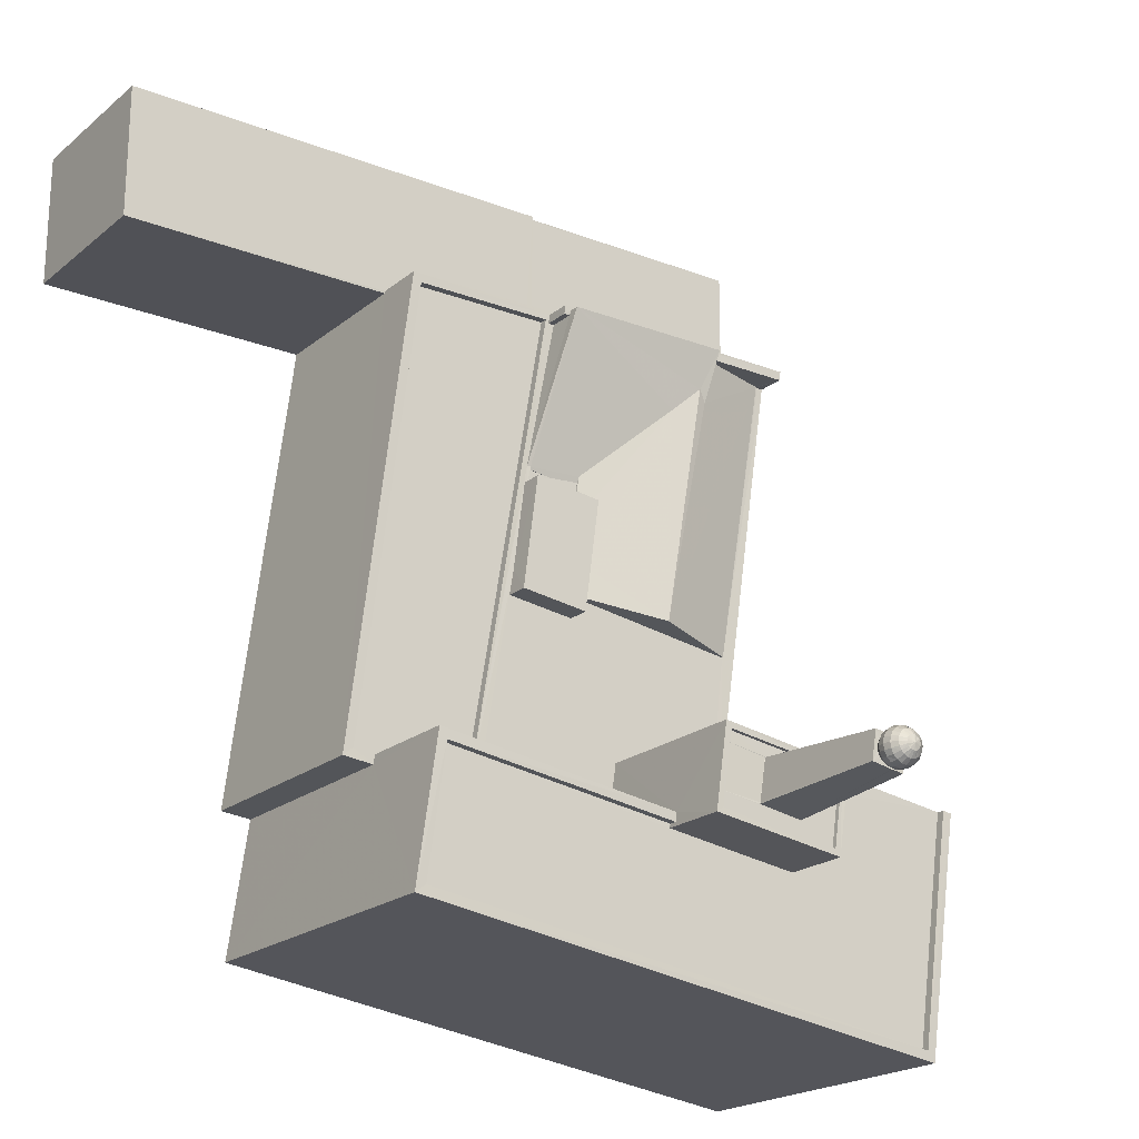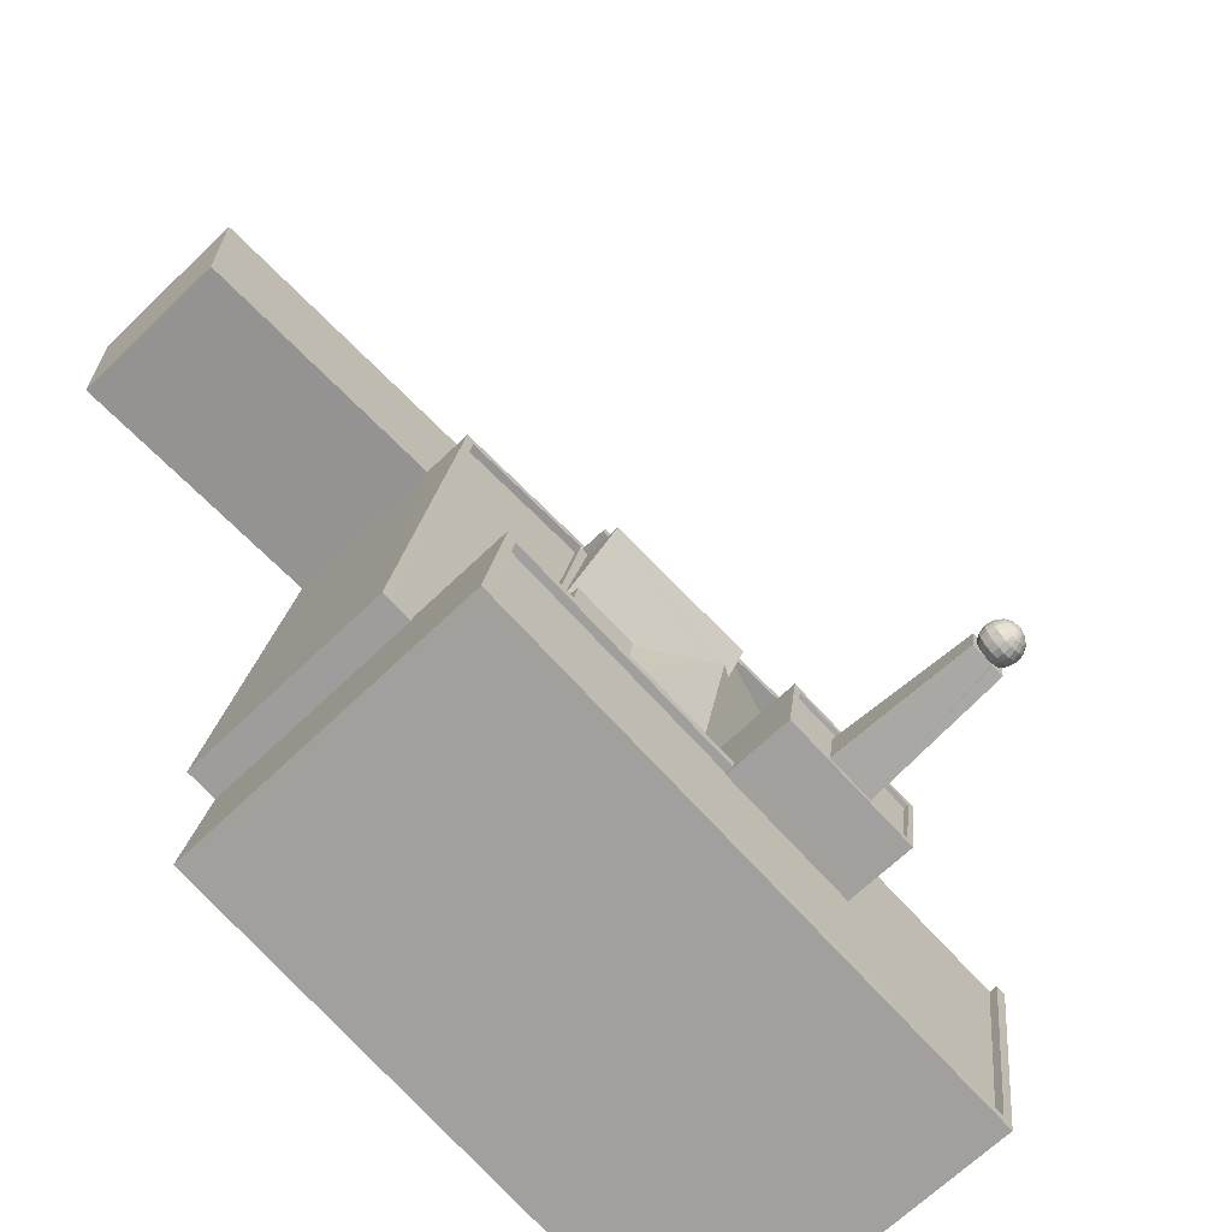
<metadata>
{"format":"obj","ext":"obj","renderer":"f3d","projection":"perspective","resolution":1024,"background":"white","views":[{"elev":-20.5,"azim":-35.0,"up":"+Y"},{"elev":-66.8,"azim":-46.0,"up":"+Y"}]}
</metadata>
<code>
v -8.903e+04 -9.923e+04 7.977
v -8.903e+04 -9.922e+04 7.977
v -8.902e+04 -9.923e+04 7.976
v -8.902e+04 -9.925e+04 7.976
v -8.901e+04 -9.924e+04 7.976
v -8.9e+04 -9.925e+04 7.975
v -8.902e+04 -9.922e+04 7.976
v -8.902e+04 -9.922e+04 7.976
v -8.901e+04 -9.922e+04 7.976
v -8.902e+04 -9.924e+04 7.976
v -8.902e+04 -9.924e+04 7.976
v -8.9e+04 -9.924e+04 7.975
v -8.901e+04 -9.923e+04 7.976
v -8.901e+04 -9.923e+04 7.976
v -8.9e+04 -9.924e+04 17.99
v -8.901e+04 -9.924e+04 17.99
v -8.901e+04 -9.924e+04 17.99
v -8.901e+04 -9.925e+04 17.99
v -8.9e+04 -9.925e+04 17.99
v -8.901e+04 -9.924e+04 17.99
v -8.902e+04 -9.925e+04 17.99
v -8.901e+04 -9.924e+04 17.99
v -8.902e+04 -9.924e+04 17.99
v -8.901e+04 -9.924e+04 17.99
v -8.901e+04 -9.923e+04 14.89
v -8.902e+04 -9.923e+04 14.89
v -8.901e+04 -9.923e+04 14.89
v -8.902e+04 -9.923e+04 14.89
v -8.902e+04 -9.923e+04 14.89
v -8.9e+04 -9.924e+04 18.24
v -8.9e+04 -9.924e+04 18.24
v -8.9e+04 -9.925e+04 18.24
v -8.9e+04 -9.925e+04 18.24
v -8.902e+04 -9.925e+04 18.24
v -8.902e+04 -9.924e+04 18.24
v -8.901e+04 -9.924e+04 18.24
v -8.902e+04 -9.924e+04 18.24
v -8.901e+04 -9.924e+04 18.24
v -8.902e+04 -9.925e+04 18.24
v -8.902e+04 -9.923e+04 15.79
v -8.902e+04 -9.923e+04 15.79
v -8.902e+04 -9.923e+04 15.79
v -8.902e+04 -9.923e+04 15.79
v -8.901e+04 -9.923e+04 15.79
v -8.901e+04 -9.923e+04 15.79
v -8.901e+04 -9.923e+04 15.79
v -8.901e+04 -9.923e+04 15.79
v -8.903e+04 -9.923e+04 13.29
v -8.902e+04 -9.923e+04 13.29
v -8.902e+04 -9.923e+04 13.29
v -8.902e+04 -9.923e+04 13.29
v -8.902e+04 -9.923e+04 13.29
v -8.902e+04 -9.923e+04 13.29
v -8.901e+04 -9.922e+04 13.29
v -8.903e+04 -9.922e+04 13.29
v -8.902e+04 -9.923e+04 13.09
v -8.901e+04 -9.923e+04 13.09
v -8.902e+04 -9.923e+04 13.09
v -8.902e+04 -9.923e+04 13.09
v -8.901e+04 -9.922e+04 13.09
v -8.902e+04 -9.922e+04 13.09
v -8.902e+04 -9.922e+04 13.09
v -8.901e+04 -9.922e+04 13.09
v -8.901e+04 -9.924e+04 14.89
v -8.901e+04 -9.924e+04 14.89
v -8.901e+04 -9.924e+04 14.89
v -8.902e+04 -9.924e+04 14.89
v -8.901e+04 -9.924e+04 14.89
v -8.902e+04 -9.924e+04 14.89
v -8.902e+04 -9.924e+04 14.89
v -8.901e+04 -9.924e+04 14.89
v -8.901e+04 -9.924e+04 14.89
v -8.901e+04 -9.923e+04 14.89
v -8.901e+04 -9.923e+04 14.89
v -8.901e+04 -9.924e+04 14.89
v -8.901e+04 -9.924e+04 14.89
v -8.902e+04 -9.924e+04 15.63
v -8.901e+04 -9.924e+04 15.63
v -8.901e+04 -9.923e+04 15.63
v -8.902e+04 -9.923e+04 15.63
v -8.901e+04 -9.923e+04 15.64
v -8.901e+04 -9.923e+04 15.65
v -8.901e+04 -9.923e+04 14.95
v -8.901e+04 -9.924e+04 15.74
v -8.901e+04 -9.923e+04 15.74
v -8.901e+04 -9.924e+04 24.48
v -8.901e+04 -9.924e+04 24.48
v -8.901e+04 -9.924e+04 24.48
v -8.901e+04 -9.924e+04 24.48
v -8.901e+04 -9.924e+04 24.48
v -8.901e+04 -9.924e+04 24.48
v -8.901e+04 -9.924e+04 24.48
v -8.901e+04 -9.924e+04 24.48
v -8.901e+04 -9.924e+04 24.48
v -8.901e+04 -9.924e+04 24.48
v -8.901e+04 -9.924e+04 24.48
v -8.901e+04 -9.924e+04 24.48
v -8.901e+04 -9.924e+04 24.48
v -8.901e+04 -9.924e+04 24.48
v -8.901e+04 -9.924e+04 24.48
v -8.901e+04 -9.924e+04 24.48
v -8.901e+04 -9.924e+04 24.48
v -8.901e+04 -9.924e+04 24.48
v -8.901e+04 -9.924e+04 24.48
v -8.901e+04 -9.924e+04 24.48
v -8.901e+04 -9.924e+04 24.48
v -8.901e+04 -9.924e+04 24.48
v -8.901e+04 -9.924e+04 24.48
v -8.901e+04 -9.924e+04 24.48
v -8.901e+04 -9.924e+04 24.48
v -8.901e+04 -9.924e+04 24.48
v -8.901e+04 -9.924e+04 24.48
v -8.901e+04 -9.924e+04 24.48
v -8.901e+04 -9.924e+04 24.48
v -8.901e+04 -9.924e+04 24.48
v -8.901e+04 -9.924e+04 24.48
v -8.901e+04 -9.924e+04 24.48
v -8.901e+04 -9.924e+04 24.48
v -8.901e+04 -9.924e+04 24.48
v -8.901e+04 -9.924e+04 20.14
v -8.901e+04 -9.924e+04 20.14
v -8.901e+04 -9.924e+04 20.14
v -8.901e+04 -9.924e+04 20.14
v -8.901e+04 -9.924e+04 20.14
v -8.901e+04 -9.924e+04 20.14
v -8.902e+04 -9.923e+04 14.69
v -8.902e+04 -9.924e+04 14.69
v -8.902e+04 -9.924e+04 14.69
v -8.902e+04 -9.923e+04 14.69
v -8.901e+04 -9.924e+04 18.24
v -8.901e+04 -9.924e+04 18.24
v -8.901e+04 -9.924e+04 18.24
v -8.901e+04 -9.924e+04 18.24
v -8.901e+04 -9.925e+04 20.14
v -8.901e+04 -9.925e+04 20.14
v -8.902e+04 -9.923e+04 14.89
v -8.902e+04 -9.923e+04 14.89
v -8.902e+04 -9.923e+04 14.89
v -8.902e+04 -9.924e+04 14.94
v -8.902e+04 -9.924e+04 14.94
v -8.902e+04 -9.924e+04 14.94
v -8.902e+04 -9.923e+04 14.94
v -8.902e+04 -9.923e+04 14.94
v -8.902e+04 -9.924e+04 14.94
v -8.902e+04 -9.924e+04 14.94
v -8.902e+04 -9.924e+04 14.94
v -8.901e+04 -9.924e+04 14.93
v -8.901e+04 -9.923e+04 14.93
v -8.902e+04 -9.924e+04 14.94
v -8.902e+04 -9.924e+04 14.94
v -8.902e+04 -9.923e+04 14.94
v -8.902e+04 -9.923e+04 14.94
v -8.902e+04 -9.923e+04 14.94
v -8.902e+04 -9.923e+04 14.94
v -8.902e+04 -9.923e+04 14.94
v -8.902e+04 -9.923e+04 14.94
v -8.902e+04 -9.923e+04 14.94
v -8.902e+04 -9.923e+04 14.94
v -8.902e+04 -9.923e+04 14.94
v -8.902e+04 -9.923e+04 14.94
v -8.902e+04 -9.923e+04 14.94
v -8.901e+04 -9.924e+04 20
v -8.901e+04 -9.924e+04 20
v -8.901e+04 -9.924e+04 20
v -8.901e+04 -9.924e+04 20
v -8.901e+04 -9.924e+04 20
v -8.901e+04 -9.924e+04 20
v -8.901e+04 -9.924e+04 20
v -8.901e+04 -9.924e+04 20
v -8.901e+04 -9.924e+04 20
v -8.901e+04 -9.924e+04 20
v -8.901e+04 -9.924e+04 20
v -8.901e+04 -9.924e+04 20
v -8.901e+04 -9.924e+04 20
v -8.901e+04 -9.923e+04 15.55
v -8.901e+04 -9.924e+04 15.03
v -8.901e+04 -9.924e+04 15.04
v -8.901e+04 -9.923e+04 16.06
v -8.902e+04 -9.923e+04 16.14
v -8.901e+04 -9.923e+04 14.93
v -8.902e+04 -9.923e+04 14.92
v -8.901e+04 -9.924e+04 20
v -8.901e+04 -9.925e+04 20
v -8.901e+04 -9.924e+04 20
v -8.901e+04 -9.924e+04 20
v -8.901e+04 -9.924e+04 20
v -8.901e+04 -9.924e+04 20
v -8.901e+04 -9.923e+04 15.02
v -8.901e+04 -9.923e+04 14.93
v -8.901e+04 -9.924e+04 25.48
v -8.901e+04 -9.924e+04 25.35
v -8.901e+04 -9.924e+04 25.48
v -8.901e+04 -9.924e+04 25.35
v -8.901e+04 -9.924e+04 25.35
v -8.901e+04 -9.924e+04 25.48
v -8.901e+04 -9.924e+04 25.35
v -8.901e+04 -9.924e+04 25.15
v -8.901e+04 -9.924e+04 25.15
v -8.901e+04 -9.924e+04 25.52
v -8.901e+04 -9.924e+04 24.92
v -8.901e+04 -9.924e+04 24.92
v -8.901e+04 -9.924e+04 25.15
v -8.901e+04 -9.924e+04 25.15
v -8.901e+04 -9.924e+04 25.35
v -8.901e+04 -9.924e+04 25.35
v -8.901e+04 -9.924e+04 25.48
v -8.901e+04 -9.924e+04 25.48
v -8.901e+04 -9.924e+04 25.48
v -8.901e+04 -9.924e+04 25.48
v -8.901e+04 -9.924e+04 25.15
v -8.901e+04 -9.924e+04 24.92
v -8.901e+04 -9.924e+04 25.15
v -8.901e+04 -9.924e+04 24.92
v -8.901e+04 -9.924e+04 24.69
v -8.901e+04 -9.924e+04 24.5
v -8.901e+04 -9.924e+04 24.5
v -8.901e+04 -9.924e+04 24.69
v -8.901e+04 -9.924e+04 25.48
v -8.901e+04 -9.924e+04 25.48
v -8.901e+04 -9.924e+04 25.35
v -8.901e+04 -9.924e+04 25.48
v -8.901e+04 -9.924e+04 25.35
v -8.901e+04 -9.924e+04 24.69
v -8.901e+04 -9.924e+04 24.5
v -8.901e+04 -9.924e+04 24.5
v -8.901e+04 -9.924e+04 24.69
v -8.901e+04 -9.924e+04 25.35
v -8.901e+04 -9.924e+04 25.48
v -8.901e+04 -9.924e+04 25.15
v -8.901e+04 -9.924e+04 25.15
v -8.901e+04 -9.924e+04 24.69
v -8.901e+04 -9.924e+04 24.69
v -8.901e+04 -9.924e+04 24.92
v -8.901e+04 -9.924e+04 24.92
v -8.901e+04 -9.924e+04 24.69
v -8.901e+04 -9.924e+04 24.69
v -8.901e+04 -9.924e+04 25.48
v -8.901e+04 -9.924e+04 25.48
v -8.901e+04 -9.924e+04 24.92
v -8.901e+04 -9.924e+04 25.15
v -8.901e+04 -9.924e+04 24.5
v -8.901e+04 -9.924e+04 24.5
v -8.901e+04 -9.924e+04 24.5
v -8.901e+04 -9.924e+04 24.5
v -8.901e+04 -9.924e+04 25.15
v -8.901e+04 -9.924e+04 24.92
v -8.901e+04 -9.924e+04 25.15
v -8.901e+04 -9.924e+04 24.92
v -8.901e+04 -9.924e+04 24.69
v -8.901e+04 -9.924e+04 24.69
v -8.901e+04 -9.924e+04 24.92
v -8.901e+04 -9.924e+04 24.92
v -8.901e+04 -9.924e+04 25.48
v -8.901e+04 -9.924e+04 25.35
v -8.901e+04 -9.924e+04 24.5
v -8.901e+04 -9.924e+04 24.5
v -8.901e+04 -9.924e+04 24.69
v -8.901e+04 -9.924e+04 24.5
v -8.901e+04 -9.924e+04 24.69
v -8.901e+04 -9.924e+04 24.92
v -8.901e+04 -9.924e+04 24.92
v -8.901e+04 -9.924e+04 24.5
v -8.901e+04 -9.924e+04 24.5
v -8.901e+04 -9.924e+04 25.15
v -8.901e+04 -9.924e+04 14.93
v -8.901e+04 -9.924e+04 25.15
v -8.901e+04 -9.924e+04 24.5
v -8.901e+04 -9.924e+04 24.5
v -8.901e+04 -9.924e+04 24.69
v -8.901e+04 -9.924e+04 24.69
v -8.901e+04 -9.924e+04 25.15
v -8.901e+04 -9.924e+04 24.92
v -8.901e+04 -9.924e+04 25.48
v -8.901e+04 -9.924e+04 25.48
v -8.901e+04 -9.924e+04 25.15
v -8.901e+04 -9.924e+04 24.92
v -8.901e+04 -9.924e+04 24.5
v -8.901e+04 -9.924e+04 24.69
v -8.901e+04 -9.924e+04 24.5
v -8.901e+04 -9.924e+04 24.5
v -8.901e+04 -9.924e+04 25.48
v -8.901e+04 -9.924e+04 25.15
v -8.901e+04 -9.924e+04 24.69
v -8.901e+04 -9.924e+04 24.5
v -8.901e+04 -9.924e+04 24.69
v -8.901e+04 -9.924e+04 25.35
v -8.901e+04 -9.924e+04 25.15
v -8.901e+04 -9.924e+04 25.35
v -8.901e+04 -9.924e+04 25.35
v -8.901e+04 -9.924e+04 24.69
v -8.901e+04 -9.924e+04 25.48
v -8.901e+04 -9.924e+04 24.92
v -8.901e+04 -9.924e+04 25.48
v -8.901e+04 -9.924e+04 25.35
v -8.901e+04 -9.924e+04 24.92
v -8.901e+04 -9.924e+04 24.92
v -8.901e+04 -9.924e+04 24.92
v -8.901e+04 -9.924e+04 24.92
v -8.901e+04 -9.924e+04 25.35
v -8.901e+04 -9.924e+04 25.15
v -8.901e+04 -9.924e+04 25.35
v -8.901e+04 -9.924e+04 25.35
v -8.901e+04 -9.924e+04 25.35
v -8.901e+04 -9.924e+04 25.15
v -8.901e+04 -9.924e+04 25.35
v -8.901e+04 -9.924e+04 25.15
v -8.901e+04 -9.924e+04 25.35
v -8.901e+04 -9.924e+04 25.48
v -8.901e+04 -9.924e+04 24.69
v -8.901e+04 -9.924e+04 24.5
v -8.901e+04 -9.924e+04 24.69
f 1 2 3
f 4 5 6
f 7 8 9
f 2 7 3
f 10 11 3
f 4 10 5
f 6 5 12
f 5 13 14
f 13 7 9
f 13 3 7
f 10 3 5
f 5 3 13
f 15 16 17
f 15 18 19
f 19 20 21
f 20 22 23
f 20 23 21
f 17 16 24
f 19 18 20
f 15 17 18
f 25 26 27
f 26 28 27
f 26 29 28
f 30 31 32
f 33 30 32
f 33 32 34
f 35 36 37
f 34 35 37
f 35 38 36
f 34 32 39
f 34 39 35
f 40 41 42
f 41 40 43
f 44 45 46
f 47 43 46
f 45 47 46
f 46 43 40
f 48 49 50
f 51 52 53
f 50 53 54
f 55 48 50
f 53 52 54
f 55 50 54
f 56 57 58
f 56 58 59
f 60 61 62
f 63 58 57
f 63 61 60
f 58 63 60
f 64 65 66
f 67 68 64
f 69 67 70
f 66 71 72
f 72 71 73
f 72 73 74
f 75 76 72
f 70 64 76
f 64 66 72
f 70 67 64
f 76 64 72
f 77 78 79
f 80 77 79
f 81 82 83
f 82 84 83
f 85 84 82
f 86 87 88
f 87 89 90
f 91 92 88
f 93 92 91
f 94 90 95
f 91 88 96
f 97 90 94
f 96 88 97
f 88 87 90
f 97 88 90
f 98 99 100
f 97 98 96
f 101 102 103
f 99 102 104
f 95 103 94
f 90 89 95
f 96 98 91
f 88 92 86
f 87 86 105
f 95 89 106
f 91 98 93
f 93 98 92
f 107 108 103
f 106 107 103
f 102 109 104
f 110 109 102
f 111 110 102
f 112 111 102
f 101 112 102
f 113 99 114
f 114 99 104
f 115 101 103
f 108 115 103
f 105 92 116
f 116 92 117
f 117 98 100
f 118 99 113
f 100 99 119
f 119 99 118
f 95 106 103
f 86 92 105
f 117 92 98
f 120 121 122
f 123 124 121
f 125 121 120
f 123 121 125
f 126 127 128
f 129 126 128
f 130 131 132
f 130 133 131
f 123 134 124
f 120 122 134
f 135 134 123
f 120 134 135
f 136 137 138
f 139 140 141
f 142 143 144
f 140 144 141
f 141 144 145
f 145 144 146
f 144 143 146
f 147 83 84
f 147 148 83
f 149 140 139
f 140 149 150
f 151 152 153
f 142 152 143
f 143 152 151
f 142 154 152
f 154 140 155
f 155 156 157
f 158 140 150
f 155 158 156
f 155 159 154
f 160 161 159
f 154 161 152
f 155 140 158
f 159 161 154
f 162 163 164
f 165 162 166
f 165 167 168
f 169 164 163
f 168 170 171
f 170 167 172
f 162 164 173
f 162 173 174
f 166 167 165
f 166 162 174
f 170 168 167
f 85 175 84
f 84 176 177
f 84 175 176
f 85 178 179
f 82 178 85
f 179 155 157
f 25 180 26
f 26 157 181
f 85 179 175
f 175 179 180
f 179 157 180
f 180 157 26
f 182 183 162
f 165 182 162
f 171 184 168
f 183 185 162
f 185 184 171
f 171 170 186
f 172 186 170
f 171 186 187
f 185 187 169
f 162 185 163
f 169 163 185
f 187 185 171
f 175 180 188
f 180 189 188
f 176 175 188
f 190 191 192
f 190 193 191
f 62 61 8
f 7 62 8
f 194 193 190
f 195 194 190
f 196 197 194
f 196 198 197
f 66 132 16
f 71 12 5
f 66 16 71
f 15 31 30
f 15 30 12
f 16 132 131
f 71 16 15
f 71 15 12
f 12 33 6
f 12 30 33
f 192 199 190
f 200 201 202
f 203 200 202
f 38 23 22
f 38 35 23
f 158 80 156
f 28 156 189
f 27 28 189
f 189 80 79
f 189 79 188
f 156 80 189
f 204 205 206
f 207 204 206
f 208 199 209
f 210 211 212
f 210 213 211
f 214 215 216
f 217 214 216
f 195 199 218
f 219 220 221
f 219 222 220
f 223 224 225
f 226 223 225
f 227 204 207
f 228 227 207
f 161 41 43
f 152 161 43
f 229 230 204
f 227 229 204
f 231 232 233
f 234 231 233
f 134 20 18
f 134 122 20
f 235 236 211
f 213 235 211
f 55 2 1
f 48 55 1
f 120 135 183
f 182 120 183
f 165 168 125
f 182 165 120
f 168 184 125
f 120 165 125
f 191 227 228
f 192 191 228
f 237 199 238
f 239 213 210
f 240 239 210
f 111 241 242
f 110 111 242
f 118 243 244
f 119 118 244
f 245 246 247
f 245 248 246
f 249 250 251
f 252 249 251
f 253 196 218
f 253 254 196
f 236 255 256
f 257 236 256
f 119 244 258
f 100 119 258
f 59 52 51
f 59 58 52
f 239 235 213
f 239 259 235
f 118 255 243
f 118 113 255
f 260 261 197
f 198 260 197
f 99 169 187
f 249 262 263
f 250 249 263
f 264 248 245
f 264 233 248
f 84 177 265
f 147 84 265
f 197 266 193
f 194 197 193
f 267 268 269
f 270 267 269
f 266 271 191
f 193 266 191
f 266 252 271
f 266 272 252
f 273 199 274
f 275 200 203
f 275 276 200
f 250 263 277
f 278 250 277
f 106 279 280
f 107 106 280
f 87 277 263
f 87 105 277
f 123 125 184
f 185 123 184
f 115 268 267
f 115 108 268
f 135 185 183
f 135 123 185
f 221 199 219
f 70 76 78
f 77 70 78
f 238 199 281
f 230 282 205
f 204 230 205
f 283 284 258
f 285 283 258
f 41 160 42
f 42 160 138
f 41 161 160
f 138 160 136
f 217 231 234
f 201 217 234
f 286 287 254
f 286 247 287
f 113 256 255
f 113 114 256
f 173 164 98
f 65 132 66
f 65 130 132
f 111 224 241
f 111 112 224
f 164 169 99
f 98 164 99
f 264 245 288
f 289 264 288
f 107 280 268
f 108 107 268
f 290 268 280
f 290 269 268
f 291 199 208
f 246 292 287
f 247 246 287
f 214 217 201
f 200 214 201
f 209 199 221
f 246 270 292
f 246 226 270
f 63 9 8
f 61 63 8
f 270 225 267
f 270 226 225
f 269 290 261
f 260 269 261
f 289 288 274
f 293 289 274
f 220 210 294
f 220 240 210
f 274 199 293
f 217 216 242
f 231 217 242
f 295 285 296
f 295 283 285
f 297 298 282
f 230 297 282
f 209 299 208
f 209 294 299
f 143 49 146
f 146 49 11
f 143 50 49
f 11 49 3
f 287 198 196
f 254 287 196
f 282 300 301
f 205 282 301
f 188 79 176
f 75 265 76
f 76 177 78
f 176 79 78
f 177 176 78
f 76 265 177
f 167 166 103
f 102 167 103
f 144 127 126
f 142 144 126
f 57 9 63
f 57 13 9
f 129 142 126
f 129 154 142
f 32 15 19
f 32 31 15
f 138 137 159
f 42 179 40
f 138 159 42
f 159 155 42
f 155 179 42
f 190 199 195
f 220 294 209
f 221 220 209
f 302 203 303
f 302 275 203
f 296 239 240
f 304 296 240
f 81 44 82
f 82 44 178
f 44 46 178
f 80 150 77
f 77 150 70
f 80 158 150
f 70 150 69
f 54 62 55
f 55 62 2
f 54 60 62
f 2 62 7
f 294 212 299
f 294 210 212
f 159 136 160
f 159 137 136
f 149 67 69
f 150 149 69
f 115 267 225
f 101 115 225
f 32 19 21
f 39 32 21
f 208 302 291
f 208 299 302
f 305 306 307
f 305 202 306
f 288 247 286
f 288 245 247
f 89 263 262
f 89 87 263
f 133 124 17
f 124 130 121
f 121 130 64
f 24 133 17
f 64 130 65
f 124 133 130
f 301 222 219
f 308 301 219
f 244 243 235
f 259 244 235
f 265 72 147
f 265 75 72
f 295 296 304
f 300 295 304
f 281 199 291
f 104 216 215
f 104 109 216
f 45 73 47
f 47 73 14
f 14 73 5
f 73 71 5
f 286 254 253
f 273 286 253
f 114 215 256
f 114 104 215
f 50 143 151
f 53 50 151
f 300 304 222
f 301 300 222
f 228 199 192
f 28 181 156
f 156 181 157
f 29 181 28
f 242 241 232
f 231 242 232
f 282 295 300
f 282 298 295
f 305 307 237
f 238 305 237
f 307 289 293
f 237 307 293
f 40 179 178
f 46 40 178
f 233 223 248
f 233 232 223
f 49 48 1
f 3 49 1
f 39 21 23
f 35 39 23
f 60 54 52
f 58 60 52
f 191 229 227
f 191 271 229
f 252 251 229
f 271 252 229
f 296 259 239
f 296 285 259
f 98 174 173
f 94 103 174
f 98 97 174
f 97 94 174
f 292 269 260
f 292 270 269
f 18 17 124
f 134 18 124
f 302 303 281
f 291 302 281
f 102 172 167
f 102 186 172
f 229 297 230
f 229 251 297
f 257 214 200
f 276 257 200
f 251 278 297
f 251 250 278
f 298 283 295
f 298 309 283
f 223 241 224
f 223 232 241
f 211 276 275
f 212 211 275
f 234 233 264
f 306 234 264
f 306 264 289
f 307 306 289
f 219 199 308
f 253 199 273
f 205 301 308
f 206 205 308
f 105 310 277
f 105 116 310
f 153 56 51
f 56 59 51
f 151 153 51
f 53 151 51
f 218 199 253
f 214 256 215
f 214 257 256
f 145 146 11
f 10 145 11
f 140 129 128
f 140 154 129
f 222 240 220
f 222 304 240
f 236 257 276
f 211 236 276
f 297 309 298
f 297 278 309
f 72 148 147
f 72 74 148
f 83 44 81
f 83 45 44
f 45 148 73
f 73 148 74
f 83 148 45
f 235 243 255
f 236 235 255
f 223 226 246
f 248 223 246
f 152 43 153
f 43 47 153
f 56 153 57
f 57 47 14
f 57 14 13
f 153 47 57
f 68 67 149
f 68 149 36
f 149 37 36
f 139 141 37
f 149 139 37
f 277 310 309
f 278 277 309
f 33 34 4
f 6 33 4
f 110 242 216
f 109 110 216
f 206 199 207
f 274 286 273
f 274 288 286
f 311 280 279
f 311 290 280
f 218 194 195
f 218 196 194
f 106 262 279
f 106 89 262
f 259 258 244
f 259 285 258
f 309 310 284
f 283 309 284
f 261 311 272
f 261 290 311
f 212 275 302
f 299 212 302
f 103 166 174
f 293 199 237
f 261 272 266
f 197 261 266
f 117 258 284
f 117 100 258
f 311 279 262
f 249 311 262
f 187 186 102
f 99 187 102
f 281 305 238
f 281 303 305
f 127 140 128
f 127 144 140
f 272 249 252
f 272 311 249
f 29 26 181
f 287 260 198
f 287 292 260
f 101 225 224
f 112 101 224
f 22 20 38
f 68 36 64
f 20 122 38
f 64 36 121
f 36 122 121
f 38 122 36
f 24 16 131
f 133 24 131
f 10 4 145
f 141 145 37
f 37 145 34
f 145 4 34
f 203 202 305
f 303 203 305
f 207 199 228
f 25 189 180
f 25 27 189
f 202 234 306
f 202 201 234
f 308 199 206
f 116 284 310
f 116 117 284

</code>
